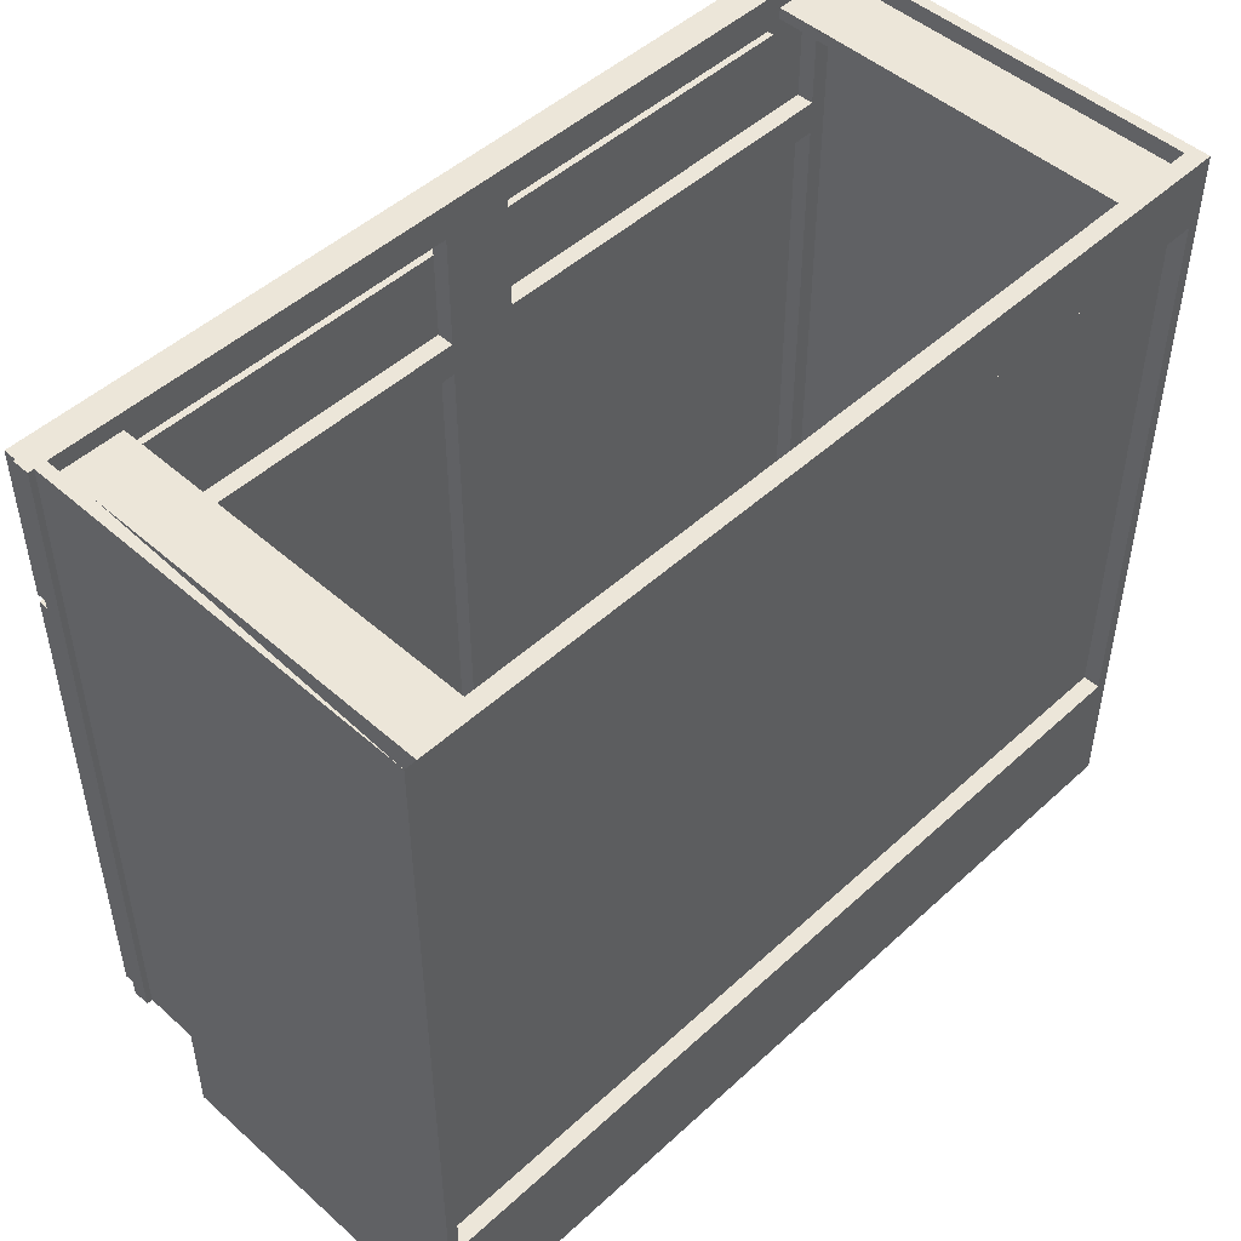
<metadata>
{"format":"obj","ext":"obj","renderer":"f3d","projection":"perspective","resolution":1024,"background":"white","views":[{"elev":48.7,"azim":134.5,"up":"+Y"}]}
</metadata>
<code>
v 0.6473 0.5545 0.3496
v -0.6025 0.4827 0.3496
v 0.6473 0.4827 0.3496
v -0.6025 0.5545 0.3496
v -0.6958 0.6574 -0.3591
v 0.7406 0.5425 -0.3591
v -0.6958 0.5425 -0.3591
v 0.7406 0.6574 -0.3591
v -0.6958 0.5425 -0.3303
v 0.7406 0.6574 -0.3303
v 0.7406 0.5425 -0.3303
v -0.6958 0.6574 -0.3303
v -0.6958 0.6096 -0.3303
v 0.7406 0.6096 -0.3303
v 0.6473 0.2576 0.3496
v 0.1445 -0.3696 0.3496
v 0.6473 -0.3696 0.3496
v 0.1445 0.2576 0.3496
v -0.6958 -0.4391 -0.3303
v 0.7406 -0.4391 -0.3591
v -0.6958 -0.4391 -0.3591
v 0.7406 -0.4391 -0.3303
v 0.7406 -0.6641 -0.3591
v -0.6958 -0.6641 -0.3591
v 0.7622 0.3725 0.3592
v 0.6473 0.3725 0.3304
v 0.6473 0.3725 0.3592
v 0.7622 0.3725 0.3304
v 0.6473 -0.4846 0.3592
v 0.7622 -0.4846 0.3304
v 0.6473 -0.4846 0.3304
v 0.7622 -0.4846 0.3592
v 0.7406 0.6287 0.3017
v 0.7406 0.6287 -0.3303
v 0.6257 0.6287 0.3017
v 0.6257 0.6287 -0.3303
v 0.6257 0.6096 -0.3303
v 0.6257 0.6096 0.3017
v 0.7406 0.6096 -0.3303
v 0.7406 0.6096 0.3017
v -0.03292 0.2576 0.4053
v -0.03292 0.2576 0.416
v -0.03148 0.2576 0.4106
v -0.03686 0.2576 0.4013
v -0.03148 -0.1769 0.4106
v -0.03292 -0.1769 0.4053
v -0.03686 -0.1769 0.4013
v -0.03686 0.2576 0.42
v -0.03292 -0.1769 0.416
v -0.04225 0.2576 0.3999
v -0.03686 -0.1769 0.42
v -0.04225 -0.1769 0.3999
v -0.04225 0.2576 0.4214
v -0.04225 -0.1769 0.4214
v -0.04764 0.2576 0.4013
v -0.04764 -0.1769 0.4013
v -0.04764 0.2576 0.42
v -0.04764 -0.1769 0.42
v -0.05158 0.2576 0.4053
v -0.05158 -0.1769 0.4053
v -0.05158 0.2576 0.416
v -0.05302 -0.1769 0.4106
v -0.05302 0.2576 0.4106
v -0.05158 -0.1769 0.416
v 0.7598 -0.4917 -0.3591
v 0.7406 -0.4917 -0.3591
v 0.7598 0.6574 -0.3591
v 0.7406 0.6574 -0.3591
v 0.7598 -0.4917 0.2107
v 0.7406 0.6574 0.2107
v 0.7598 0.6574 0.2107
v 0.7406 -0.4917 0.2107
v -0.6671 -0.4917 0.3017
v -0.7246 -0.4917 0.3304
v -0.7246 -0.4917 0.3017
v -0.6671 -0.4917 0.3304
v -0.7246 0.6574 0.3017
v -0.6671 0.6574 0.3304
v -0.7246 0.6574 0.3304
v -0.6671 0.6574 0.3017
v -0.5809 0.6287 0.3017
v -0.6958 0.6287 -0.3303
v -0.6958 0.6287 0.3017
v -0.5809 0.6287 -0.3303
v -0.5809 0.6096 -0.3303
v -0.5809 0.6096 0.3017
v -0.6958 0.6096 -0.3303
v -0.6958 0.6096 0.3017
v 0.7119 -0.4343 0.3304
v -0.6671 -0.4917 0.3304
v 0.7119 -0.4917 0.3304
v -0.6671 -0.4343 0.3304
v 0.7119 -0.4917 0.3017
v -0.6671 -0.4343 0.3017
v -0.6671 -0.4917 0.3017
v 0.7119 -0.4343 0.3017
v -0.09971 -0.3696 0.3304
v -0.6025 -0.3696 0.3592
v -0.09971 -0.3696 0.3592
v -0.6025 -0.3696 0.3304
v -0.09971 -0.4846 0.3592
v -0.6025 -0.4846 0.3304
v -0.6025 -0.4846 0.3592
v -0.09971 -0.4846 0.3304
v -0.09971 0.3725 0.3304
v -0.6025 0.3725 0.3592
v -0.09971 0.3725 0.3592
v -0.6025 0.3725 0.3304
v -0.09971 0.2576 0.3592
v -0.6025 0.2576 0.3304
v -0.6025 0.2576 0.3592
v -0.09971 0.2576 0.3304
v 0.09636 0.2576 0.4053
v 0.09636 0.2576 0.416
v 0.09781 0.2576 0.4106
v 0.09242 0.2576 0.4013
v 0.09781 -0.1769 0.4106
v 0.09636 -0.1769 0.4053
v 0.09242 -0.1769 0.4013
v 0.09242 0.2576 0.42
v 0.09636 -0.1769 0.416
v 0.08703 0.2576 0.3999
v 0.09242 -0.1769 0.42
v 0.08703 -0.1769 0.3999
v 0.08703 0.2576 0.4214
v 0.08703 -0.1769 0.4214
v 0.08165 0.2576 0.4013
v 0.08165 -0.1769 0.4013
v 0.08165 0.2576 0.42
v 0.08165 -0.1769 0.42
v 0.0777 0.2576 0.4053
v 0.0777 -0.1769 0.4053
v 0.0777 0.2576 0.416
v 0.07626 -0.1769 0.4106
v 0.07626 0.2576 0.4106
v 0.0777 -0.1769 0.416
v -0.6025 0.3725 0.3592
v -0.7174 -0.4846 0.3592
v -0.6025 -0.4846 0.3592
v -0.7174 0.3725 0.3592
v -0.6025 -0.4846 0.3304
v -0.7174 0.3725 0.3304
v -0.7174 -0.4846 0.3304
v -0.6025 0.3725 0.3304
v -0.05036 -0.1769 0.404
v -0.05036 -0.1419 0.3592
v -0.05036 -0.1769 0.3592
v -0.05036 -0.1419 0.404
v -0.03414 -0.1769 0.3592
v -0.04764 -0.1769 0.4013
v -0.04764 -0.1419 0.4013
v -0.03414 -0.1419 0.3592
v -0.03686 -0.1769 0.4013
v -0.04225 -0.1769 0.3999
v -0.04225 -0.1419 0.3999
v -0.03686 -0.1419 0.4013
v -0.03414 -0.1419 0.404
v -0.03414 -0.1769 0.404
v 0.7119 0.6574 0.3304
v -0.6671 0.6 0.3304
v 0.7119 0.6 0.3304
v -0.6671 0.6574 0.3304
v 0.7119 0.6 0.3017
v -0.6671 0.6574 0.3017
v -0.6671 0.6 0.3017
v 0.7119 0.6574 0.3017
v -0.6025 0.5545 0.3304
v 0.6473 0.4827 0.3304
v -0.6025 0.4827 0.3304
v 0.6473 0.5545 0.3304
v 0.7406 -0.463 0.2107
v -0.6958 -0.6641 0.2107
v 0.7406 -0.6641 0.2107
v -0.6958 -0.463 0.2107
v -0.6025 0.2576 0.3304
v -0.09971 -0.3696 0.3304
v -0.6025 -0.3696 0.3304
v -0.09971 0.2576 0.3304
v 0.01521 0.3725 0.3592
v -0.09971 -0.4846 0.3592
v 0.01521 -0.4846 0.3592
v -0.09971 0.3725 0.3592
v 0.01521 -0.4846 0.3304
v -0.09971 0.3725 0.3304
v -0.09971 -0.4846 0.3304
v 0.01521 0.3725 0.3304
v 0.6473 0.6503 0.3304
v -0.6025 0.6503 0.3592
v 0.6473 0.6503 0.3592
v -0.6025 0.6503 0.3304
v 0.6473 0.5545 0.3592
v -0.6025 0.5545 0.3304
v -0.6025 0.5545 0.3592
v 0.6473 0.5545 0.3304
v 0.7598 -0.6641 -0.3591
v 0.7406 -0.6641 -0.3591
v 0.7598 -0.4917 -0.3591
v 0.7406 -0.4917 -0.3591
v 0.7598 -0.6641 0.2107
v 0.7598 -0.4917 0.2107
v 0.7406 -0.4917 0.2107
v 0.7406 -0.6641 0.2107
v 0.6473 -0.3696 0.3304
v 0.1445 -0.4846 0.3304
v 0.1445 -0.3696 0.3304
v 0.6473 -0.4846 0.3304
v 0.1445 -0.3696 0.3592
v 0.6473 -0.4846 0.3592
v 0.6473 -0.3696 0.3592
v 0.1445 -0.4846 0.3592
v -0.09971 0.2576 0.3496
v -0.6025 -0.3696 0.3496
v -0.09971 -0.3696 0.3496
v -0.6025 0.2576 0.3496
v 0.07985 -0.4343 0.3017
v 0.07985 0.351 0.3304
v 0.07985 -0.4343 0.3304
v 0.07985 0.351 0.3017
v -0.03507 -0.4343 0.3304
v -0.03507 0.351 0.3017
v -0.03507 0.351 0.3304
v -0.03507 -0.4343 0.3017
v 0.7694 -0.4917 0.3017
v 0.7119 -0.4917 0.3304
v 0.7119 -0.4917 0.3017
v 0.7694 -0.4917 0.3304
v 0.7119 0.6574 0.3017
v 0.7694 0.6574 0.3304
v 0.7119 0.6574 0.3304
v 0.7694 0.6574 0.3017
v 0.7598 0.6574 0.3017
v 0.7598 0.6574 0.2107
v 0.7406 0.6574 0.3017
v 0.7598 -0.4917 0.3017
v 0.7406 0.6574 0.2107
v 0.7598 -0.4917 0.2107
v 0.7406 -0.4917 0.2107
v 0.7406 -0.4917 0.3017
v 0.07892 -0.1769 0.404
v 0.07892 -0.1419 0.3592
v 0.07892 -0.1769 0.3592
v 0.07892 -0.1419 0.404
v 0.09514 -0.1769 0.3592
v 0.08165 -0.1769 0.4013
v 0.08165 -0.1419 0.4013
v 0.09514 -0.1419 0.3592
v 0.09242 -0.1769 0.4013
v 0.08703 -0.1769 0.3999
v 0.08703 -0.1419 0.3999
v 0.09242 -0.1419 0.4013
v 0.09514 -0.1419 0.404
v 0.09514 -0.1769 0.404
v -0.6025 0.6503 0.3592
v -0.7174 0.3869 0.3592
v -0.6025 0.3869 0.3592
v -0.7174 0.6503 0.3592
v -0.6025 0.3869 0.3304
v -0.7174 0.6503 0.3304
v -0.7174 0.3869 0.3304
v -0.6025 0.6503 0.3304
v -0.6958 0.6574 0.3017
v -0.715 0.6574 0.2107
v -0.715 0.6574 0.3017
v -0.6958 0.6574 0.2107
v -0.715 -0.4917 0.3017
v -0.6958 -0.4917 0.2107
v -0.715 -0.4917 0.2107
v -0.6958 -0.4917 0.3017
v -0.6958 0.6096 -0.3303
v 0.7406 -0.463 -0.3303
v -0.6958 -0.463 -0.3303
v 0.7406 0.6096 -0.3303
v 0.7406 0.6096 -0.316
v -0.6958 0.6096 -0.316
v -0.6958 -0.463 -0.316
v 0.7406 -0.463 -0.316
v 0.6473 0.3725 0.3304
v 0.1445 0.2576 0.3304
v 0.1445 0.3725 0.3304
v 0.6473 0.2576 0.3304
v 0.1445 0.3725 0.3592
v 0.6473 0.2576 0.3592
v 0.6473 0.3725 0.3592
v 0.1445 0.2576 0.3592
v 0.7622 0.6503 0.3592
v 0.6473 0.3869 0.3592
v 0.7622 0.3869 0.3592
v 0.6473 0.6503 0.3592
v 0.7622 0.3869 0.3304
v 0.6473 0.6503 0.3304
v 0.6473 0.3869 0.3304
v 0.7622 0.6503 0.3304
v -0.3511 -0.4391 -0.3303
v -0.6958 -0.4391 -0.3303
v -0.3511 -0.3339 -0.3303
v -0.6958 -0.3339 -0.3303
v 0.1445 0.3725 0.3592
v 0.02957 0.3725 0.3304
v 0.02957 0.3725 0.3592
v 0.1445 0.3725 0.3304
v 0.02957 -0.4846 0.3592
v 0.1445 -0.4846 0.3304
v 0.02957 -0.4846 0.3304
v 0.1445 -0.4846 0.3592
v 0.09514 0.2576 0.3592
v 0.09242 0.2576 0.4013
v 0.09514 0.2576 0.404
v 0.07892 0.2576 0.3592
v 0.09514 0.2226 0.3592
v 0.08703 0.2576 0.3999
v 0.09514 0.2226 0.404
v 0.07892 0.2226 0.3592
v 0.08165 0.2576 0.4013
v 0.09242 0.2226 0.4013
v 0.07892 0.2226 0.404
v 0.07892 0.2576 0.404
v 0.08703 0.2226 0.3999
v 0.08165 0.2226 0.4013
v 0.6473 0.4827 0.3304
v -0.6025 0.4827 0.3592
v 0.6473 0.4827 0.3592
v -0.6025 0.4827 0.3304
v 0.6473 0.3869 0.3592
v -0.6025 0.3869 0.3304
v -0.6025 0.3869 0.3592
v 0.6473 0.3869 0.3304
v -0.715 0.6574 -0.3591
v -0.6958 -0.4917 -0.3591
v -0.715 -0.4917 -0.3591
v -0.6958 0.6574 -0.3591
v -0.715 -0.4917 0.2107
v -0.6958 0.6574 0.2107
v -0.715 0.6574 0.2107
v -0.6958 -0.4917 0.2107
v 0.7119 0.4085 0.3304
v -0.6671 0.351 0.3304
v 0.7119 0.351 0.3304
v -0.6671 0.4085 0.3304
v 0.7119 0.351 0.3017
v -0.6671 0.4085 0.3017
v -0.6671 0.351 0.3017
v 0.7119 0.4085 0.3017
v 0.07985 0.6 0.3304
v -0.03507 0.4085 0.3304
v 0.07985 0.4085 0.3304
v -0.03507 0.6 0.3304
v 0.07985 0.4085 0.3017
v -0.03507 0.6 0.3017
v 0.07985 0.6 0.3017
v -0.03507 0.4085 0.3017
v -0.03414 0.2576 0.3592
v -0.03686 0.2576 0.4013
v -0.03414 0.2576 0.404
v -0.05036 0.2576 0.3592
v -0.03414 0.2226 0.3592
v -0.04225 0.2576 0.3999
v -0.03414 0.2226 0.404
v -0.05036 0.2226 0.3592
v -0.04764 0.2576 0.4013
v -0.03686 0.2226 0.4013
v -0.05036 0.2226 0.404
v -0.05036 0.2576 0.404
v -0.04225 0.2226 0.3999
v -0.04764 0.2226 0.4013
v 0.1445 0.2576 0.3304
v 0.6473 -0.3696 0.3304
v 0.1445 -0.3696 0.3304
v 0.6473 0.2576 0.3304
v 0.7406 -0.4439 0.3017
v -0.6958 -0.4439 -0.316
v -0.6958 -0.4439 0.3017
v 0.7406 -0.4439 -0.316
v -0.715 -0.4917 -0.3591
v -0.6958 -0.6641 -0.3591
v -0.715 -0.6641 -0.3591
v -0.6958 -0.4917 -0.3591
v -0.715 -0.6641 0.2107
v -0.715 -0.4917 0.2107
v -0.6958 -0.4917 0.2107
v -0.6958 -0.6641 0.2107
f 1 2 3
f 2 1 4
f 3 2 1
f 4 1 2
f 5 6 7
f 6 5 8
f 6 9 7
f 5 10 8
f 9 6 11
f 10 5 12
f 13 10 12
f 10 13 14
f 7 6 5
f 8 5 6
f 7 9 6
f 8 10 5
f 11 6 9
f 12 5 10
f 12 10 13
f 14 13 10
f 15 16 17
f 16 15 18
f 17 16 15
f 18 15 16
f 19 20 21
f 20 19 22
f 23 21 20
f 21 23 24
f 21 20 19
f 22 19 20
f 20 21 23
f 24 23 21
f 25 26 27
f 26 25 28
f 26 29 27
f 29 25 27
f 25 30 28
f 30 26 28
f 29 26 31
f 25 29 32
f 30 25 32
f 26 30 31
f 30 29 31
f 29 30 32
f 27 26 25
f 28 25 26
f 27 29 26
f 27 25 29
f 28 30 25
f 28 26 30
f 31 26 29
f 32 29 25
f 32 25 30
f 31 30 26
f 31 29 30
f 32 30 29
f 33 34 35
f 36 35 34
f 36 37 35
f 38 35 37
f 37 39 38
f 35 34 33
f 34 35 36
f 37 35 38
f 38 39 37
f 48 44 50
f 49 46 45
f 46 51 47
f 48 50 53
f 47 51 52
f 53 50 55
f 52 51 54
f 52 54 56
f 57 55 59
f 56 58 60
f 60 58 64
f 43 45 42
f 41 46 43
f 44 47 41
f 48 44 42
f 49 42 45
f 45 43 46
f 46 41 47
f 50 44 48
f 48 42 51
f 49 51 42
f 47 51 46
f 53 50 48
f 51 54 48
f 51 49 46
f 52 51 47
f 50 55 52
f 53 48 54
f 54 51 52
f 56 52 55
f 57 55 53
f 54 58 53
f 56 54 52
f 55 59 56
f 59 55 57
f 57 53 58
f 58 54 56
f 60 56 59
f 61 59 57
f 57 58 61
f 60 58 56
f 60 59 62
f 64 61 58
f 63 62 59
f 61 64 63
f 62 63 64
f 42 45 43
f 43 46 41
f 41 47 44
f 45 42 49
f 46 43 45
f 47 41 46
f 51 42 48
f 42 51 49
f 48 54 51
f 52 55 50
f 54 48 53
f 55 52 56
f 53 58 54
f 56 59 55
f 58 53 57
f 59 56 60
f 61 58 57
f 62 59 60
f 58 61 64
f 59 62 63
f 63 64 61
f 64 63 62
f 65 66 67
f 68 67 66
f 68 66 70
f 71 67 70
f 72 70 66
f 67 66 65
f 69 67 65
f 67 70 68
f 70 66 68
f 67 69 71
f 70 67 71
f 66 70 72
f 65 67 69
f 71 69 67
f 73 74 75
f 74 73 76
f 77 73 75
f 73 77 80
f 78 77 79
f 77 78 80
f 75 74 73
f 76 73 74
f 75 77 74
f 75 73 77
f 76 78 73
f 76 74 78
f 79 74 77
f 80 77 73
f 80 73 78
f 79 78 74
f 79 77 78
f 80 78 77
f 74 77 75
f 73 78 76
f 78 74 76
f 77 74 79
f 78 73 80
f 74 78 79
f 81 82 83
f 82 81 84
f 85 81 86
f 83 82 81
f 84 81 82
f 84 85 81
f 86 81 85
f 89 90 91
f 90 89 92
f 90 93 91
f 93 90 95
f 91 90 89
f 92 89 90
f 91 93 90
f 92 94 89
f 95 90 93
f 96 89 94
f 95 93 94
f 96 94 93
f 94 93 95
f 93 94 96
f 97 98 99
f 98 97 100
f 98 101 99
f 97 102 100
f 101 98 103
f 102 101 103
f 101 102 104
f 99 98 97
f 99 101 98
f 100 102 97
f 103 98 101
f 103 101 102
f 104 102 101
f 105 106 107
f 106 105 108
f 106 109 107
f 105 110 108
f 109 106 111
f 110 105 112
f 110 109 111
f 109 110 112
f 107 106 105
f 108 105 106
f 107 109 106
f 108 110 105
f 111 106 109
f 112 105 110
f 111 109 110
f 112 110 109
f 114 116 120
f 120 116 122
f 118 123 119
f 118 121 123
f 119 123 124
f 125 122 127
f 124 123 126
f 125 127 129
f 124 126 128
f 128 126 130
f 128 130 132
f 115 117 114
f 113 118 115
f 116 119 113
f 120 116 114
f 121 114 117
f 117 115 118
f 118 113 119
f 116 122 119
f 122 116 120
f 120 114 123
f 121 123 114
f 119 123 118
f 124 119 122
f 125 122 120
f 123 126 120
f 123 121 118
f 127 122 125
f 125 120 126
f 126 123 124
f 126 130 125
f 128 126 124
f 127 131 128
f 131 127 129
f 129 125 130
f 130 126 128
f 132 128 131
f 133 131 129
f 129 130 133
f 132 130 128
f 132 131 134
f 136 133 130
f 136 130 132
f 135 134 131
f 134 136 132
f 133 136 135
f 134 135 136
f 114 117 115
f 115 118 113
f 113 119 116
f 117 114 121
f 118 115 117
f 119 113 118
f 119 122 116
f 123 114 120
f 114 123 121
f 122 119 124
f 120 126 123
f 126 120 125
f 125 130 126
f 128 131 127
f 130 125 129
f 131 128 132
f 133 130 129
f 134 131 132
f 130 133 136
f 131 134 135
f 135 136 133
f 136 135 134
f 137 138 139
f 138 137 140
f 138 141 139
f 141 137 139
f 137 142 140
f 142 138 140
f 141 138 143
f 137 141 144
f 142 137 144
f 138 142 143
f 142 141 143
f 141 142 144
f 139 138 137
f 140 137 138
f 139 141 138
f 139 137 141
f 140 142 137
f 140 138 142
f 143 138 141
f 144 141 137
f 144 137 142
f 143 142 138
f 143 141 142
f 144 142 141
f 145 146 147
f 146 145 148
f 147 150 145
f 149 153 147
f 147 154 150
f 155 146 151
f 157 149 152
f 153 149 158
f 147 153 154
f 156 146 155
f 152 156 157
f 149 157 158
f 147 146 145
f 148 145 146
f 148 146 151
f 147 153 149
f 150 154 147
f 146 152 156
f 152 149 157
f 158 149 153
f 154 153 147
f 155 146 156
f 157 156 152
f 158 157 149
f 159 160 161
f 160 159 162
f 159 164 162
f 164 159 166
f 161 160 159
f 162 159 160
f 162 164 159
f 166 159 164
f 165 163 164
f 166 164 163
f 164 163 165
f 163 164 166
f 167 168 169
f 168 167 170
f 169 168 167
f 170 167 168
f 171 172 173
f 172 171 174
f 173 172 171
f 174 171 172
f 175 176 177
f 176 175 178
f 177 176 175
f 178 175 176
f 179 180 181
f 180 179 182
f 180 183 181
f 183 179 181
f 179 184 182
f 184 180 182
f 183 180 185
f 179 183 186
f 180 184 185
f 184 183 185
f 183 184 186
f 181 180 179
f 182 179 180
f 181 183 180
f 181 179 183
f 182 184 179
f 182 180 184
f 185 180 183
f 186 183 179
f 186 179 184
f 185 184 180
f 185 183 184
f 186 184 183
f 187 188 189
f 188 187 190
f 188 191 189
f 191 188 193
f 192 191 193
f 191 192 194
f 189 188 187
f 190 187 188
f 189 191 188
f 193 188 191
f 193 191 192
f 194 192 191
f 195 196 197
f 198 197 196
f 197 196 195
f 196 197 198
f 199 197 195
f 199 201 200
f 201 199 202
f 195 197 199
f 200 199 197
f 200 201 199
f 202 199 201
f 203 204 205
f 207 203 205
f 208 204 206
f 203 207 209
f 204 208 210
f 207 208 209
f 208 207 210
f 205 204 203
f 206 203 204
f 205 203 207
f 206 204 208
f 209 207 203
f 210 208 204
f 209 208 207
f 210 207 208
f 211 212 213
f 212 211 214
f 213 212 211
f 214 211 212
f 215 216 217
f 216 215 218
f 216 219 217
f 219 216 221
f 220 219 221
f 219 220 222
f 217 216 215
f 218 215 216
f 217 219 216
f 218 220 215
f 221 216 219
f 222 215 220
f 221 219 220
f 222 220 219
f 215 220 218
f 220 215 222
f 223 224 225
f 224 223 226
f 227 223 225
f 223 227 230
f 228 227 229
f 227 228 230
f 225 224 223
f 226 223 224
f 225 227 224
f 225 223 227
f 226 228 223
f 226 224 228
f 229 224 227
f 230 227 223
f 230 223 228
f 229 228 224
f 229 227 228
f 230 228 227
f 224 227 225
f 223 228 226
f 228 224 226
f 227 224 229
f 228 223 230
f 231 232 233
f 235 233 232
f 235 237 233
f 236 234 237
f 238 233 237
f 238 237 234
f 233 232 231
f 232 234 231
f 232 233 235
f 234 232 236
f 233 237 235
f 237 234 236
f 237 233 238
f 234 237 238
f 231 234 232
f 236 232 234
f 239 240 241
f 240 239 242
f 243 247 241
f 241 248 244
f 250 246 240
f 251 243 246
f 247 243 252
f 241 247 248
f 250 240 249
f 246 250 251
f 243 251 252
f 241 240 239
f 242 239 240
f 239 244 241
f 242 240 245
f 241 247 243
f 244 248 241
f 245 240 249
f 240 246 250
f 246 243 251
f 248 247 241
f 249 240 250
f 251 250 246
f 252 251 243
f 253 254 255
f 254 253 256
f 254 257 255
f 257 253 255
f 253 258 256
f 257 254 259
f 258 253 260
f 254 258 259
f 258 257 259
f 257 258 260
f 255 254 253
f 256 253 254
f 255 257 254
f 255 253 257
f 256 258 253
f 256 254 258
f 259 254 257
f 260 253 258
f 259 258 254
f 259 257 258
f 260 258 257
f 261 262 263
f 262 261 264
f 261 266 264
f 266 261 268
f 266 265 267
f 265 266 268
f 263 262 261
f 264 261 262
f 263 265 262
f 264 266 261
f 267 262 265
f 268 261 266
f 267 265 266
f 268 266 265
f 262 265 263
f 265 262 267
f 269 270 271
f 270 269 272
f 273 269 274
f 275 273 274
f 273 275 276
f 271 270 269
f 272 269 270
f 272 273 269
f 274 269 273
f 274 273 275
f 276 275 273
f 277 278 279
f 278 277 280
f 281 277 279
f 282 278 280
f 277 281 283
f 278 282 284
f 281 282 283
f 282 281 284
f 279 278 277
f 280 277 278
f 279 277 281
f 280 278 282
f 283 281 277
f 284 282 278
f 283 282 281
f 284 281 282
f 285 286 287
f 286 285 288
f 286 289 287
f 289 285 287
f 285 290 288
f 290 286 288
f 289 286 291
f 285 289 292
f 290 285 292
f 290 289 291
f 289 290 292
f 287 286 285
f 288 285 286
f 287 289 286
f 287 285 289
f 288 290 285
f 288 286 290
f 291 286 289
f 292 289 285
f 292 285 290
f 291 289 290
f 292 290 289
f 293 294 295
f 293 295 294
f 296 295 294
f 295 294 296
f 298 297 300
f 298 301 299
f 301 297 299
f 297 302 300
f 302 298 300
f 301 298 303
f 297 301 304
f 302 297 304
f 302 301 303
f 301 302 304
f 299 298 297
f 299 301 298
f 299 297 301
f 300 302 297
f 300 298 302
f 303 298 301
f 304 301 297
f 304 297 302
f 303 301 302
f 304 302 301
f 305 306 307
f 306 305 308
f 307 309 305
f 309 307 311
f 310 308 313
f 314 309 311
f 309 314 312
f 315 308 312
f 313 308 316
f 308 315 316
f 307 306 305
f 308 305 306
f 305 309 307
f 310 308 306
f 311 307 309
f 312 314 309
f 312 308 315
f 317 314 312
f 316 315 308
f 318 317 312
f 319 320 321
f 320 319 322
f 320 323 321
f 319 324 322
f 323 320 325
f 324 319 326
f 324 323 325
f 323 324 326
f 321 320 319
f 322 319 320
f 321 323 320
f 322 324 319
f 325 320 323
f 326 319 324
f 325 323 324
f 326 324 323
f 327 328 329
f 328 327 330
f 327 332 330
f 332 328 330
f 332 327 333
f 328 332 334
f 329 328 327
f 330 327 328
f 329 327 331
f 330 332 327
f 330 328 332
f 333 331 327
f 334 332 328
f 331 327 329
f 327 331 333
f 335 336 337
f 336 335 338
f 335 340 338
f 340 335 342
f 337 336 335
f 338 335 336
f 338 340 335
f 342 335 340
f 341 339 340
f 342 340 339
f 340 339 341
f 339 340 342
f 347 343 345
f 348 344 346
f 343 347 349
f 344 348 350
f 345 343 347
f 346 344 348
f 350 348 344
f 349 348 347
f 350 347 348
f 347 348 349
f 348 347 350
f 352 351 354
f 353 355 351
f 352 354 356
f 356 354 359
f 355 360 358
f 361 354 358
f 359 354 362
f 358 360 363
f 354 361 362
f 358 363 364
f 353 352 351
f 354 351 352
f 351 355 353
f 356 354 352
f 357 353 355
f 359 354 356
f 358 354 361
f 362 354 359
f 363 360 358
f 362 361 354
f 361 364 358
f 364 363 358
f 365 366 367
f 366 365 368
f 367 366 365
f 368 365 366
f 369 370 371
f 370 369 372
f 371 370 369
f 372 369 370
f 373 374 375
f 374 373 376
f 375 374 373
f 376 373 374
f 375 373 377
f 378 377 373
f 378 379 377
f 380 377 379
f 377 373 375
f 373 377 378
f 377 379 378
f 379 377 380

</code>
